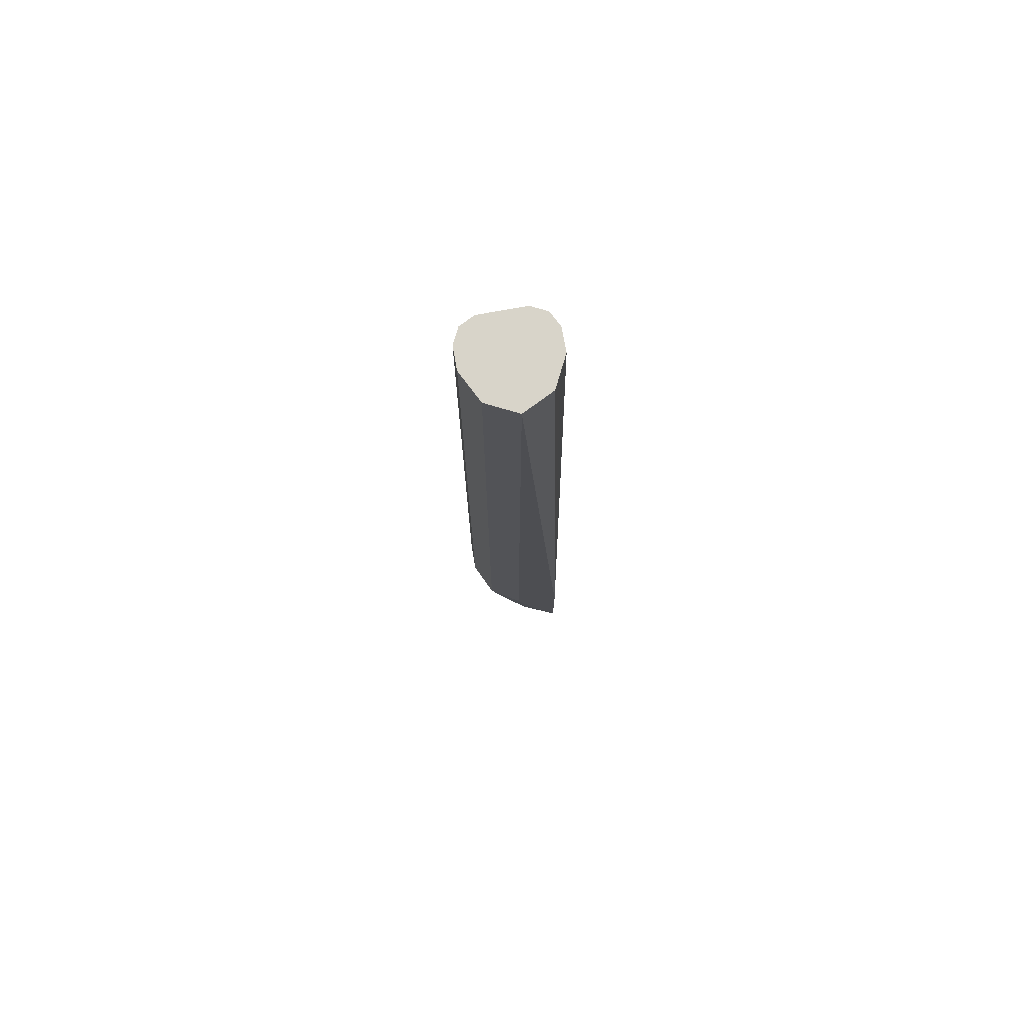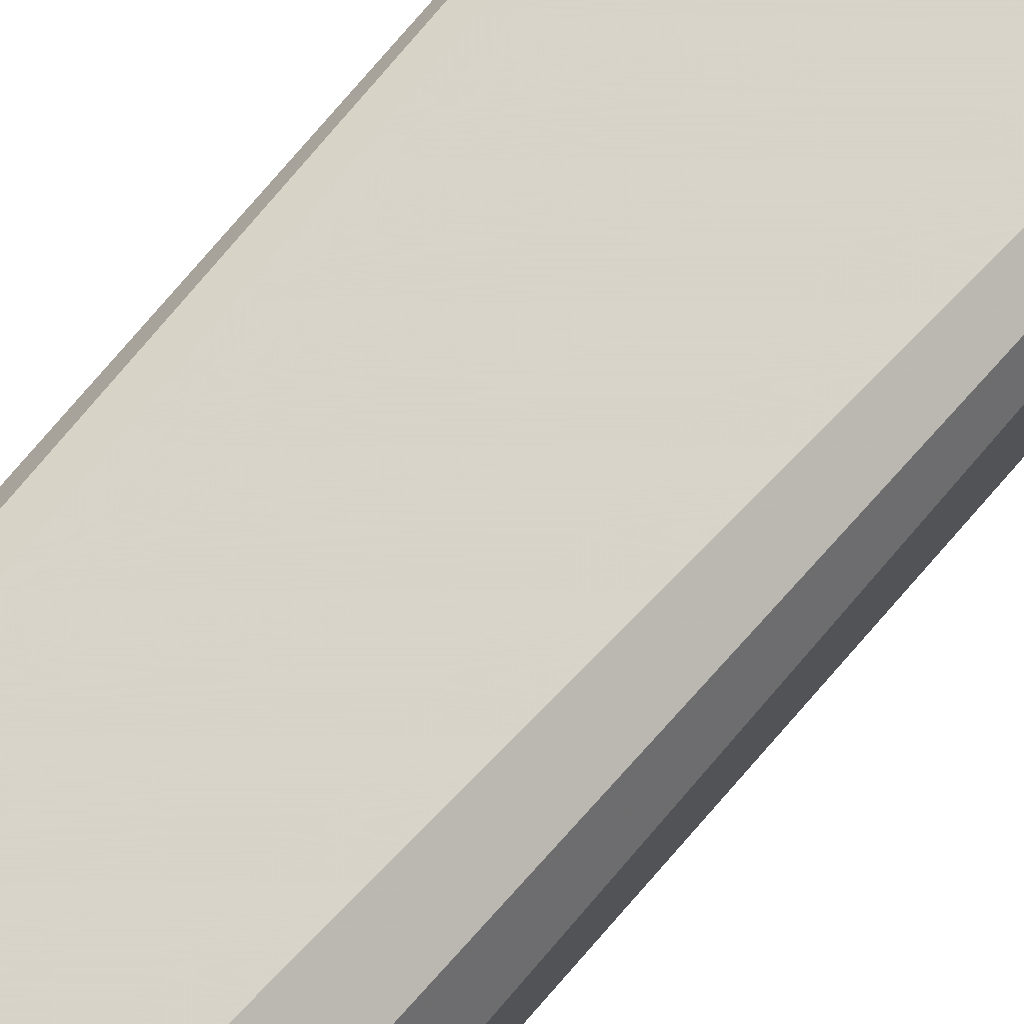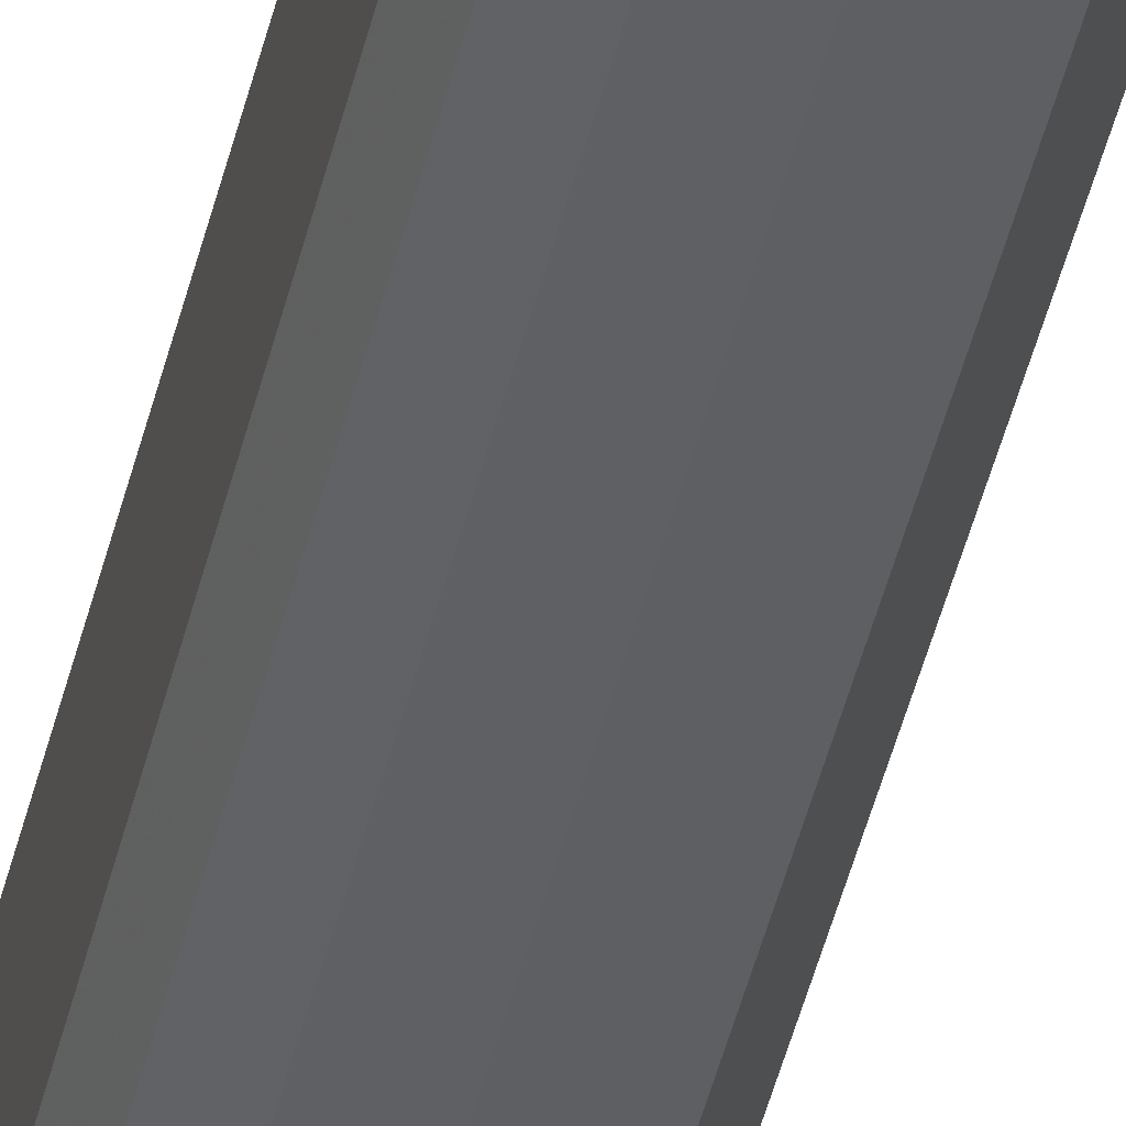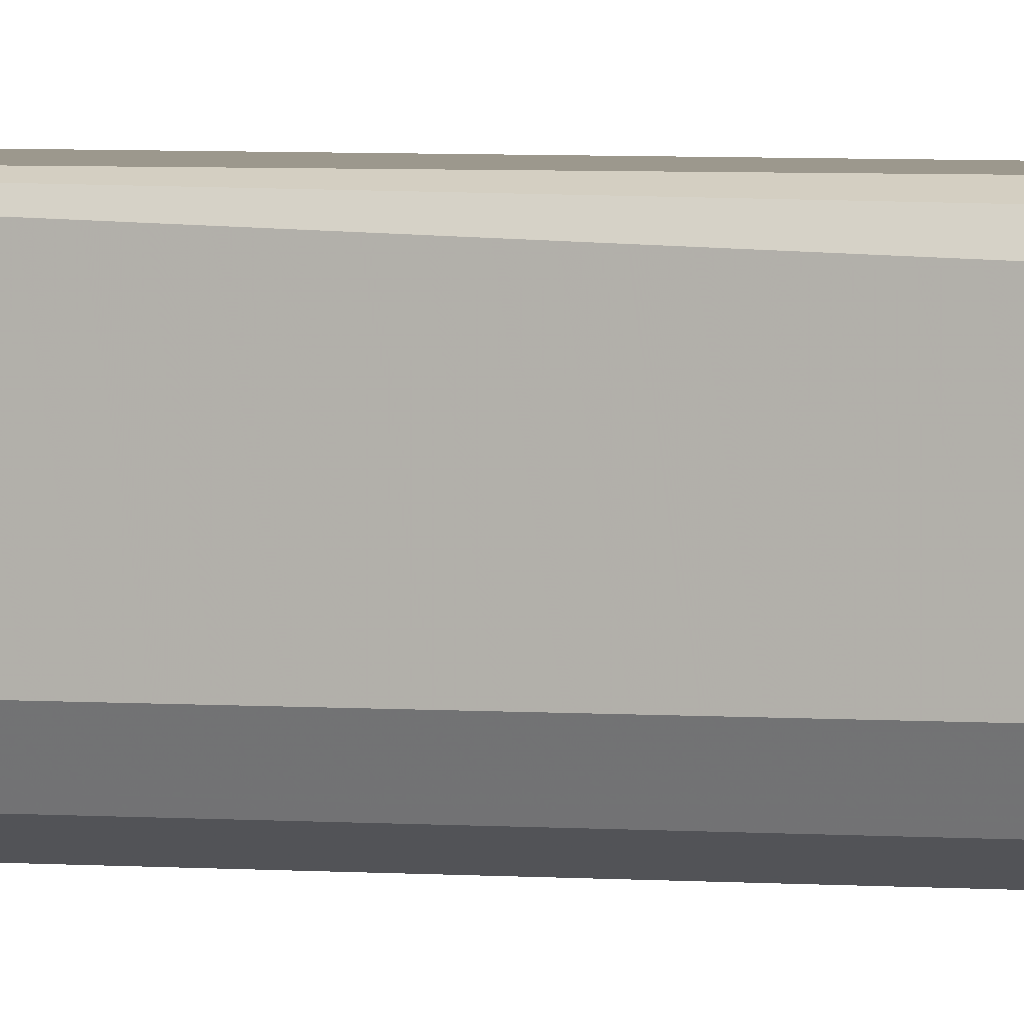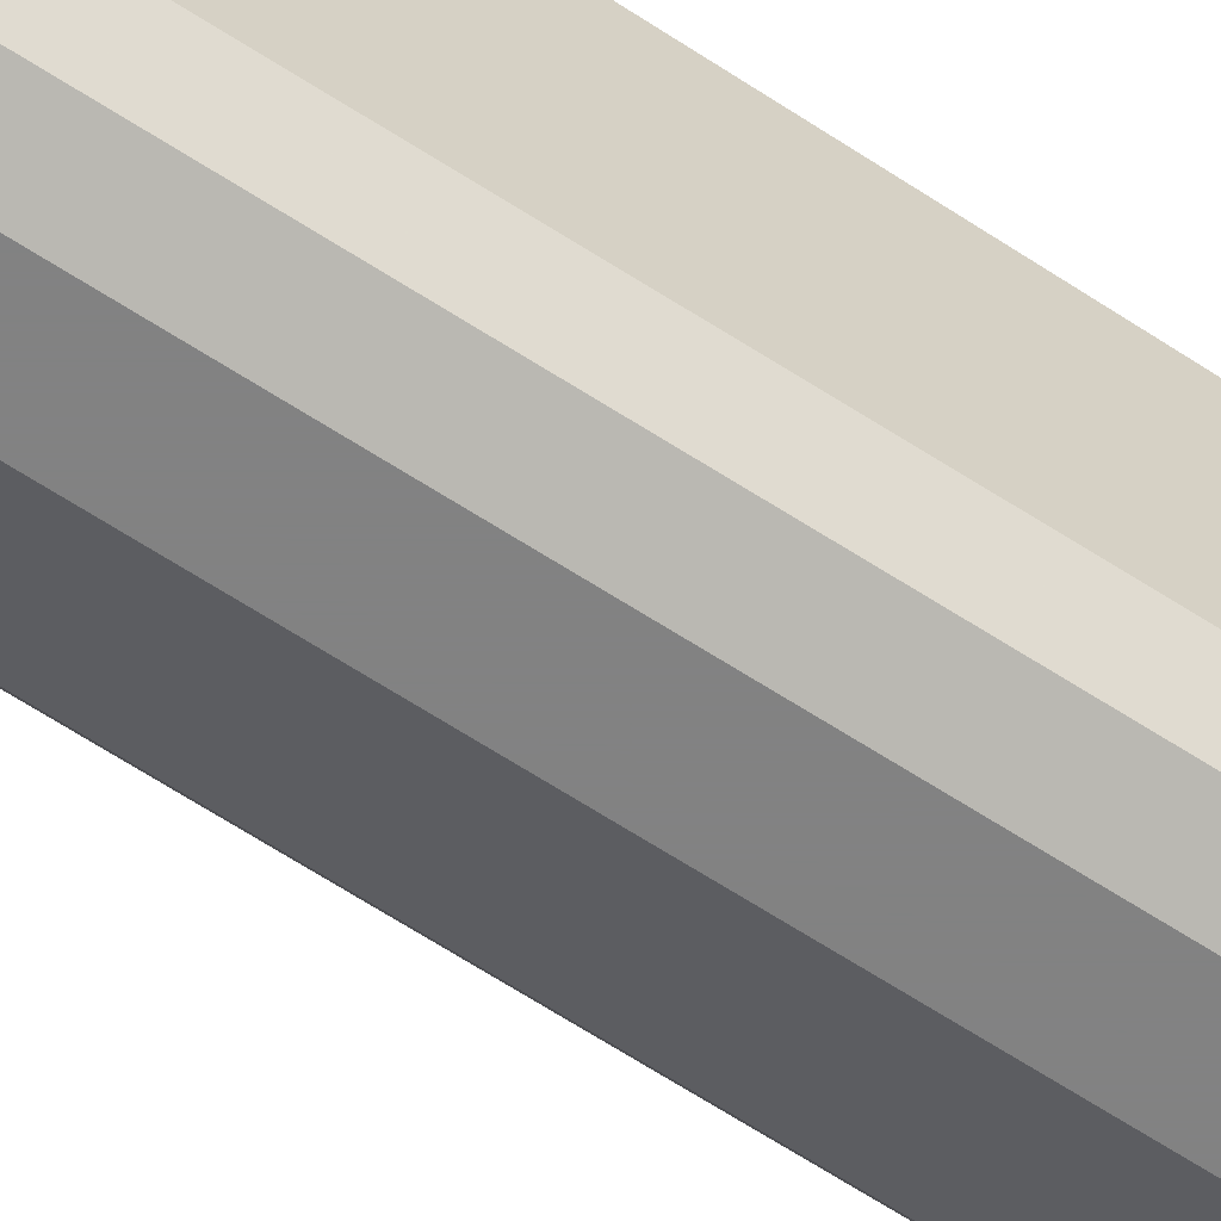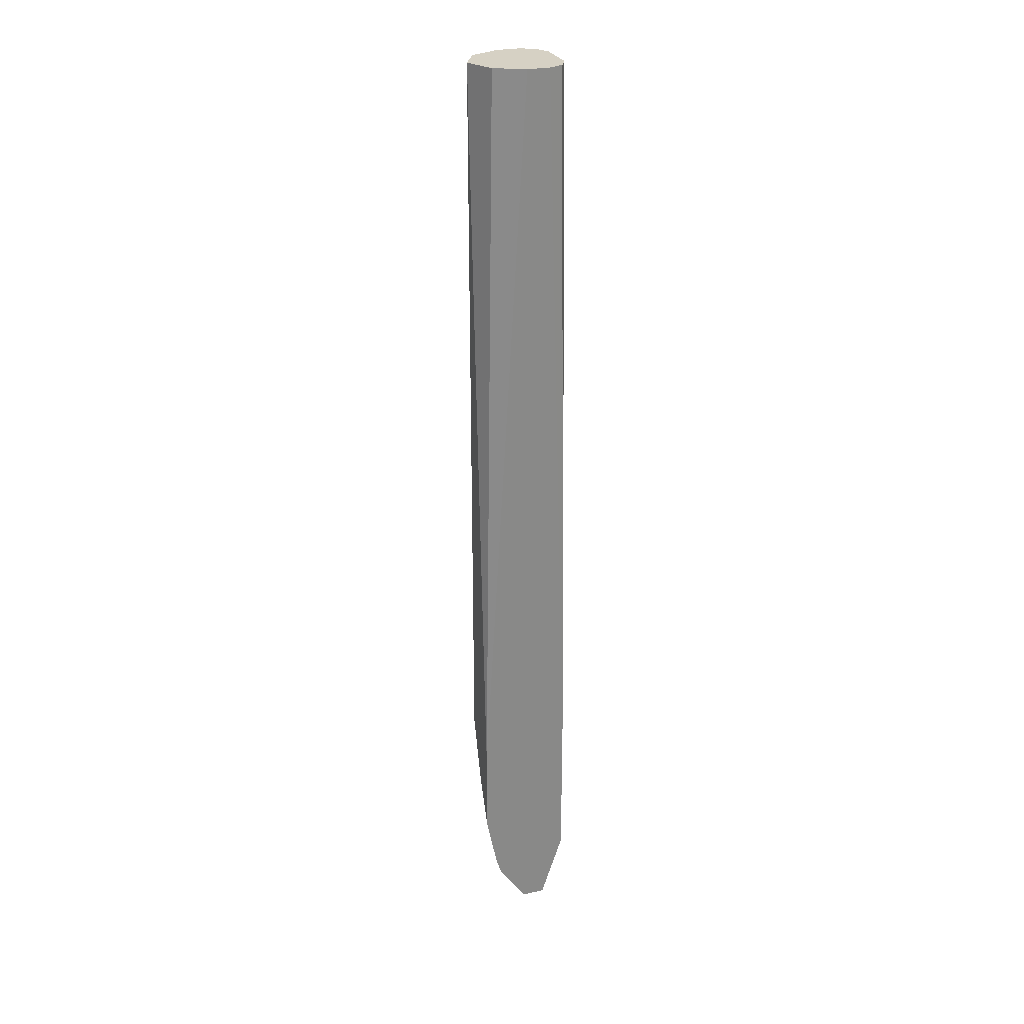
<metadata>
{"format":"obj","ext":"obj","renderer":"f3d","projection":"perspective","resolution":1024,"background":"white","views":[{"elev":75.4,"azim":-100.1,"up":"+Y"},{"elev":75.7,"azim":-139.2,"up":"+Z"},{"elev":-44.8,"azim":167.0,"up":"+Z"},{"elev":3.0,"azim":109.0,"up":"+Z"},{"elev":-60.7,"azim":55.8,"up":"+Z"},{"elev":26.6,"azim":-18.6,"up":"+Y"}]}
</metadata>
<code>
v -0.08383 -0.03363 -0.7024
v -0.1003 -0.03363 -0.7024
v -0.08356 -0.0337 -0.7024
v -0.08362 0.466 -0.7024
v -0.1168 -0.05013 -0.7024
v -0.1003 0.466 -0.7024
v -0.07811 -0.04465 -0.7024
v -0.07902 0.466 -0.7047
v -0.0736 -0.05686 -0.7024
v -0.07111 -0.06683 -0.7024
v -0.06693 -0.0836 -0.7024
v -0.117 -0.05041 -0.7024
v -0.113 0.466 -0.7088
v -0.1338 -0.1003 -0.7024
v -0.07247 0.466 -0.708
v -0.06691 -0.1171 -0.7024
v -0.0669 -0.0836 -0.7024
v -0.0669 0.466 -0.7191
v -0.0692 0.466 -0.7145
v -0.1226 0.466 -0.7136
v -0.1338 -0.1003 -0.7024
v -0.1338 -0.1505 -0.7024
v -0.0669 -0.1338 -0.7024
v -0.0669 0.466 -0.7526
v -0.1338 0.466 -0.7359
v -0.1338 -0.1672 -0.7024
v -0.0669 -0.2007 -0.7024
v -0.06767 0.466 -0.7541
v -0.0669 -0.05013 -0.7526
v -0.1243 0.466 -0.7549
v -0.1338 -0.0836 -0.7359
v -0.1338 -0.1672 -0.7024
v -0.1337 -0.1675 -0.7024
v -0.0835 -0.2508 -0.7024
v -0.0669 -0.2007 -0.7024
v -0.07247 0.466 -0.7637
v -0.07108 -0.05848 -0.7609
v -0.1226 0.466 -0.7581
v -0.1226 -0.07244 -0.7581
v -0.1254 -0.1087 -0.7442
v -0.1338 -0.1338 -0.7191
v -0.1255 -0.209 -0.7024
v -0.08356 -0.251 -0.7024
v -0.07108 -0.209 -0.7108
v -0.07108 -0.1588 -0.7275
v -0.08362 0.466 -0.7693
v -0.07247 -0.05013 -0.7637
v -0.07944 -0.07525 -0.7609
v -0.08153 -0.06683 -0.7651
v -0.1194 0.466 -0.7598
v -0.1003 -0.06683 -0.7693
v -0.1199 -0.08634 -0.7554
v -0.1226 -0.1728 -0.7247
v -0.1254 -0.1588 -0.7275
v -0.1254 -0.1923 -0.7108
v -0.1213 -0.2216 -0.7024
v -0.07805 -0.2118 -0.7136
v -0.1003 -0.251 -0.7024
v -0.08362 -0.2508 -0.7024
v -0.1003 -0.1672 -0.7359
v -0.08153 -0.1672 -0.7317
v -0.07944 -0.1254 -0.7442
v -0.1003 0.466 -0.7693
v -0.08362 -0.05013 -0.7693
v -0.1199 -0.1365 -0.7386
v -0.1059 -0.1895 -0.7247
v -0.1003 -0.2508 -0.7024
v -0.1004 -0.2509 -0.7024
v -0.1199 -0.2202 -0.7052
f 38 50 39
f 37 45 48
f 37 48 49
f 37 49 47
f 36 64 46
f 39 51 52
f 41 55 42
f 39 53 54
f 39 54 40
f 39 50 51
f 41 54 55
f 42 55 56
f 36 47 64
f 39 52 53
f 36 37 47
f 28 37 36
f 35 44 45
f 34 44 35
f 34 43 44
f 32 42 33
f 32 41 42
f 31 54 41
f 31 40 54
f 31 39 40
f 30 39 31
f 30 38 39
f 29 35 37
f 43 57 44
f 27 34 35
f 26 32 33
f 35 45 37
f 43 58 67
f 48 61 49
f 43 59 60
f 60 67 66
f 59 67 60
f 58 68 67
f 56 69 68
f 55 69 56
f 53 55 54
f 53 69 55
f 53 68 69
f 53 67 68
f 53 66 67
f 53 60 66
f 53 65 60
f 52 65 53
f 51 65 52
f 43 67 59
f 51 60 65
f 50 63 51
f 49 61 51
f 49 51 64
f 24 37 28
f 48 62 61
f 47 49 64
f 46 51 63
f 46 64 51
f 44 48 45
f 44 62 48
f 44 61 62
f 44 57 61
f 43 61 57
f 43 60 61
f 51 61 60
f 24 29 37
f 25 30 31
f 21 32 26
f 4 28 36
f 4 24 28
f 4 18 24
f 4 19 18
f 4 15 19
f 4 8 15
f 3 7 4
f 2 6 5
f 1 6 2
f 1 4 6
f 1 3 4
f 1 7 3
f 1 9 7
f 21 26 22
f 1 11 10
f 1 16 11
f 1 23 16
f 1 2 5
f 1 5 12
f 1 12 14
f 1 14 22
f 1 22 26
f 1 26 33
f 4 36 46
f 1 33 42
f 1 56 68
f 1 68 58
f 1 58 43
f 1 43 34
f 1 34 27
f 1 27 23
f 1 42 56
f 4 46 63
f 1 10 9
f 4 50 38
f 4 63 50
f 21 31 41
f 21 25 31
f 20 25 21
f 17 24 18
f 17 29 24
f 17 35 29
f 17 27 35
f 17 23 27
f 16 23 17
f 14 20 21
f 14 21 22
f 13 20 14
f 11 19 15
f 11 18 19
f 21 41 32
f 11 16 17
f 11 17 18
f 4 30 25
f 4 25 20
f 4 20 13
f 4 13 6
f 4 7 9
f 4 38 30
f 4 10 11
f 4 11 8
f 5 6 12
f 6 13 14
f 6 14 12
f 8 11 15
f 4 9 10

</code>
